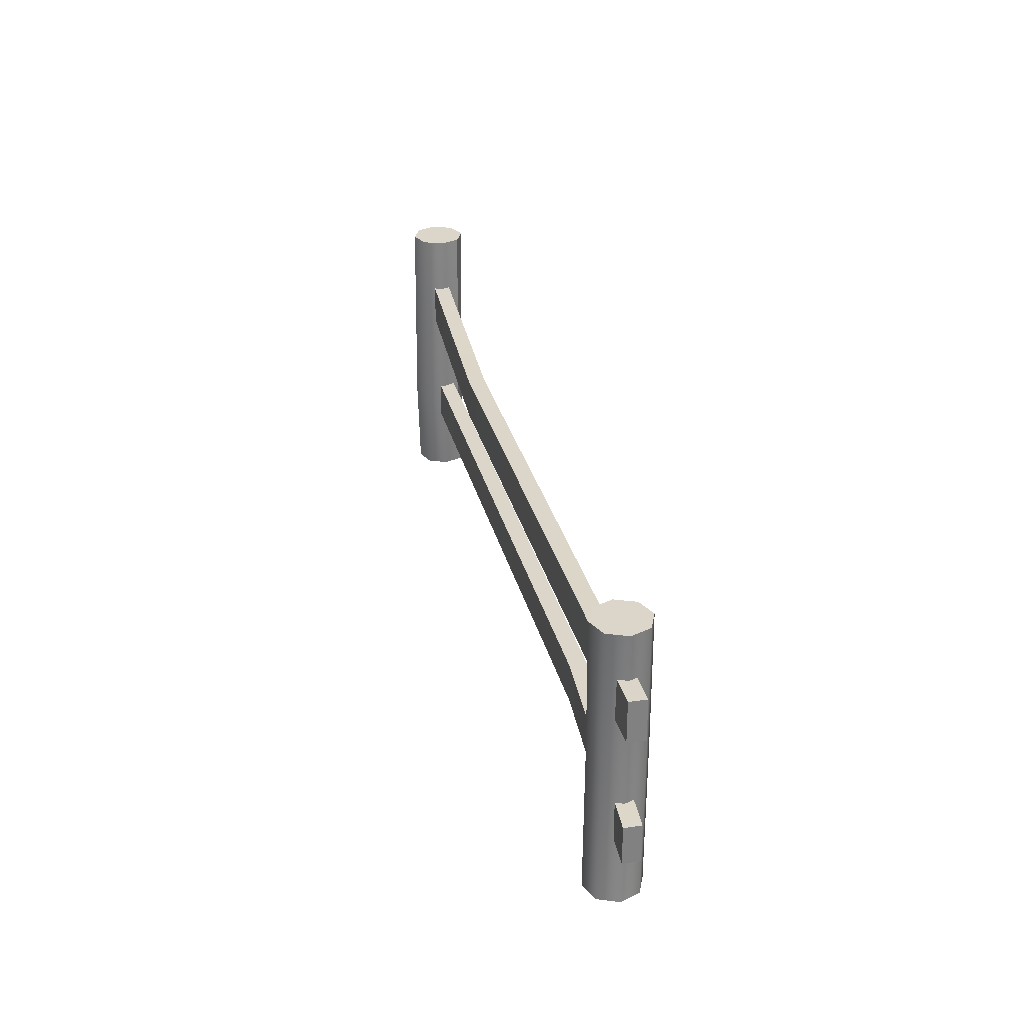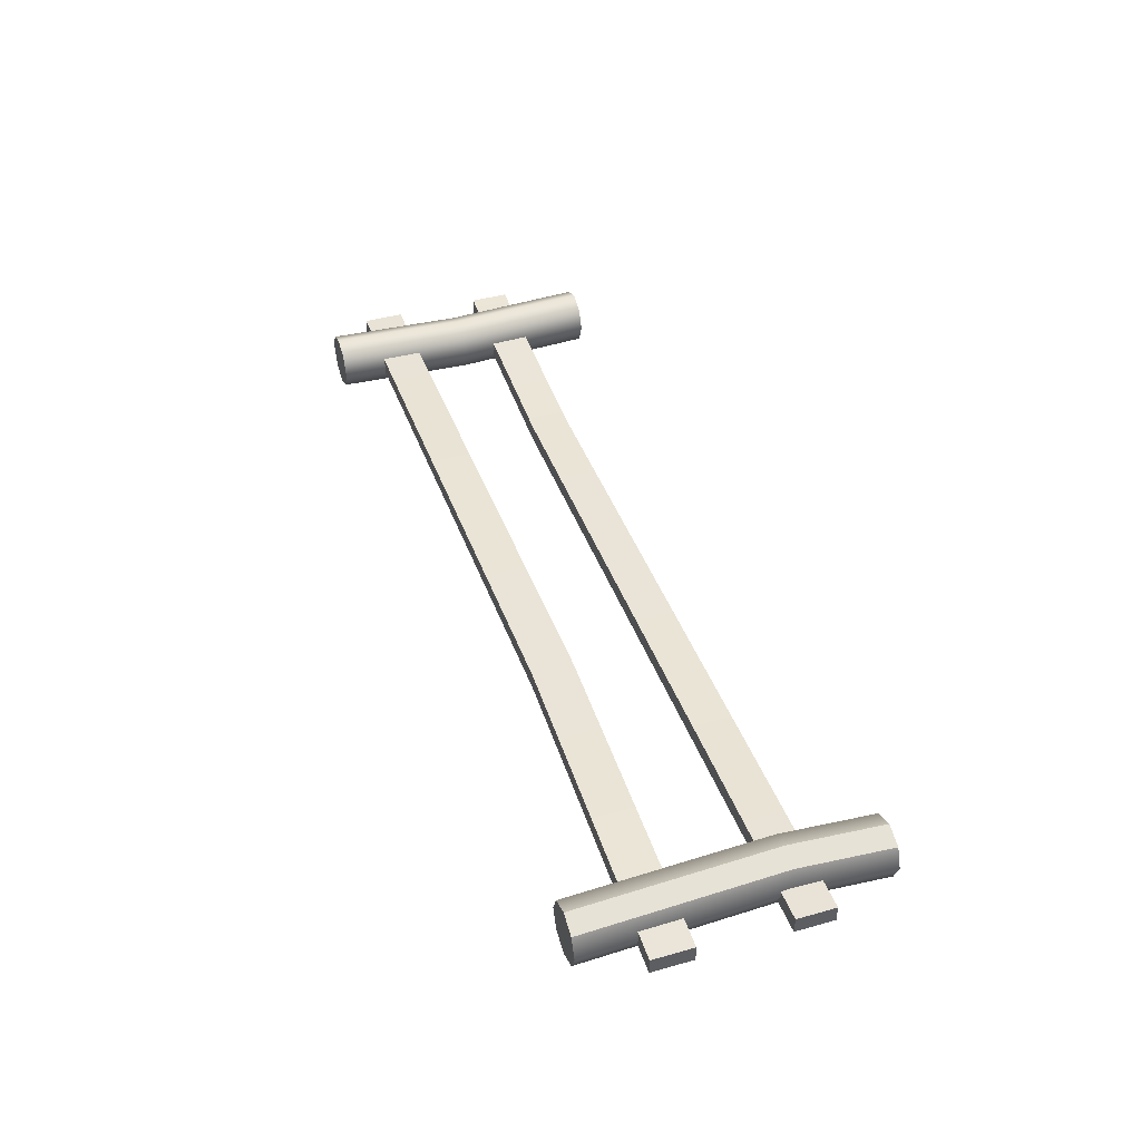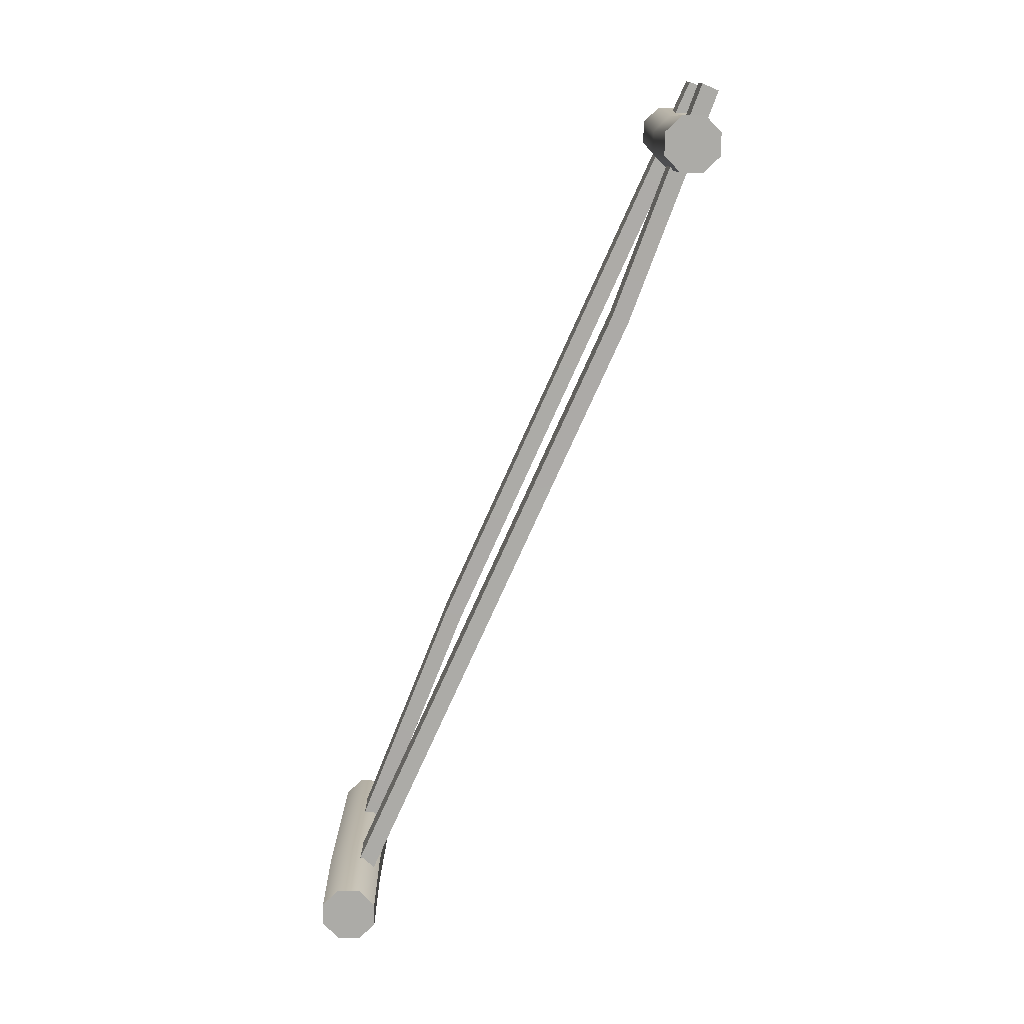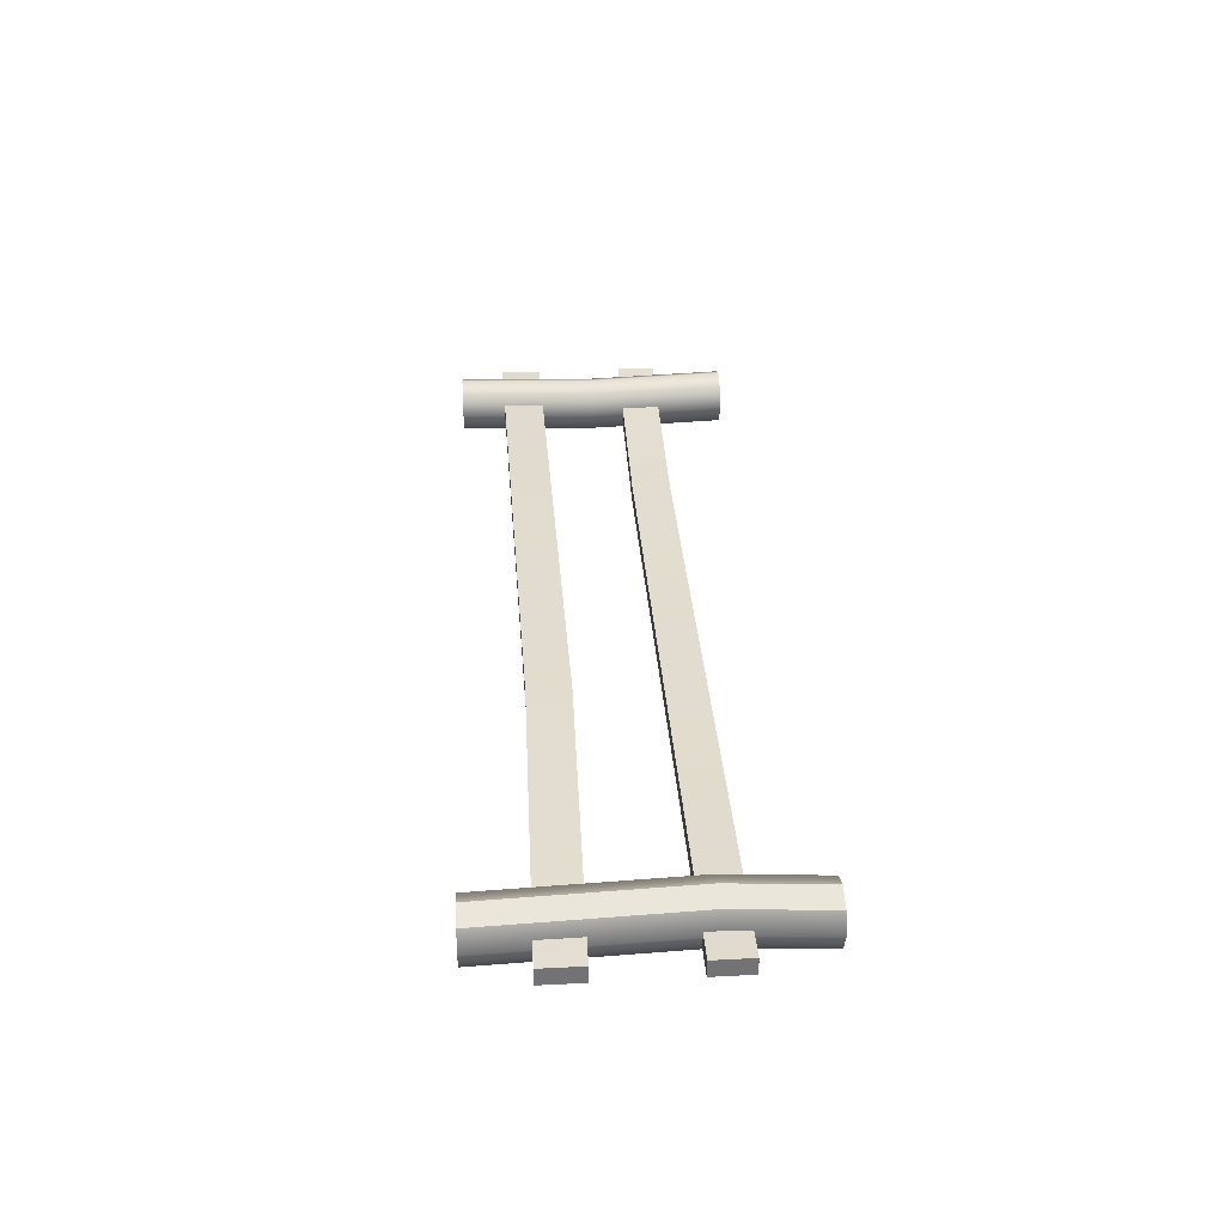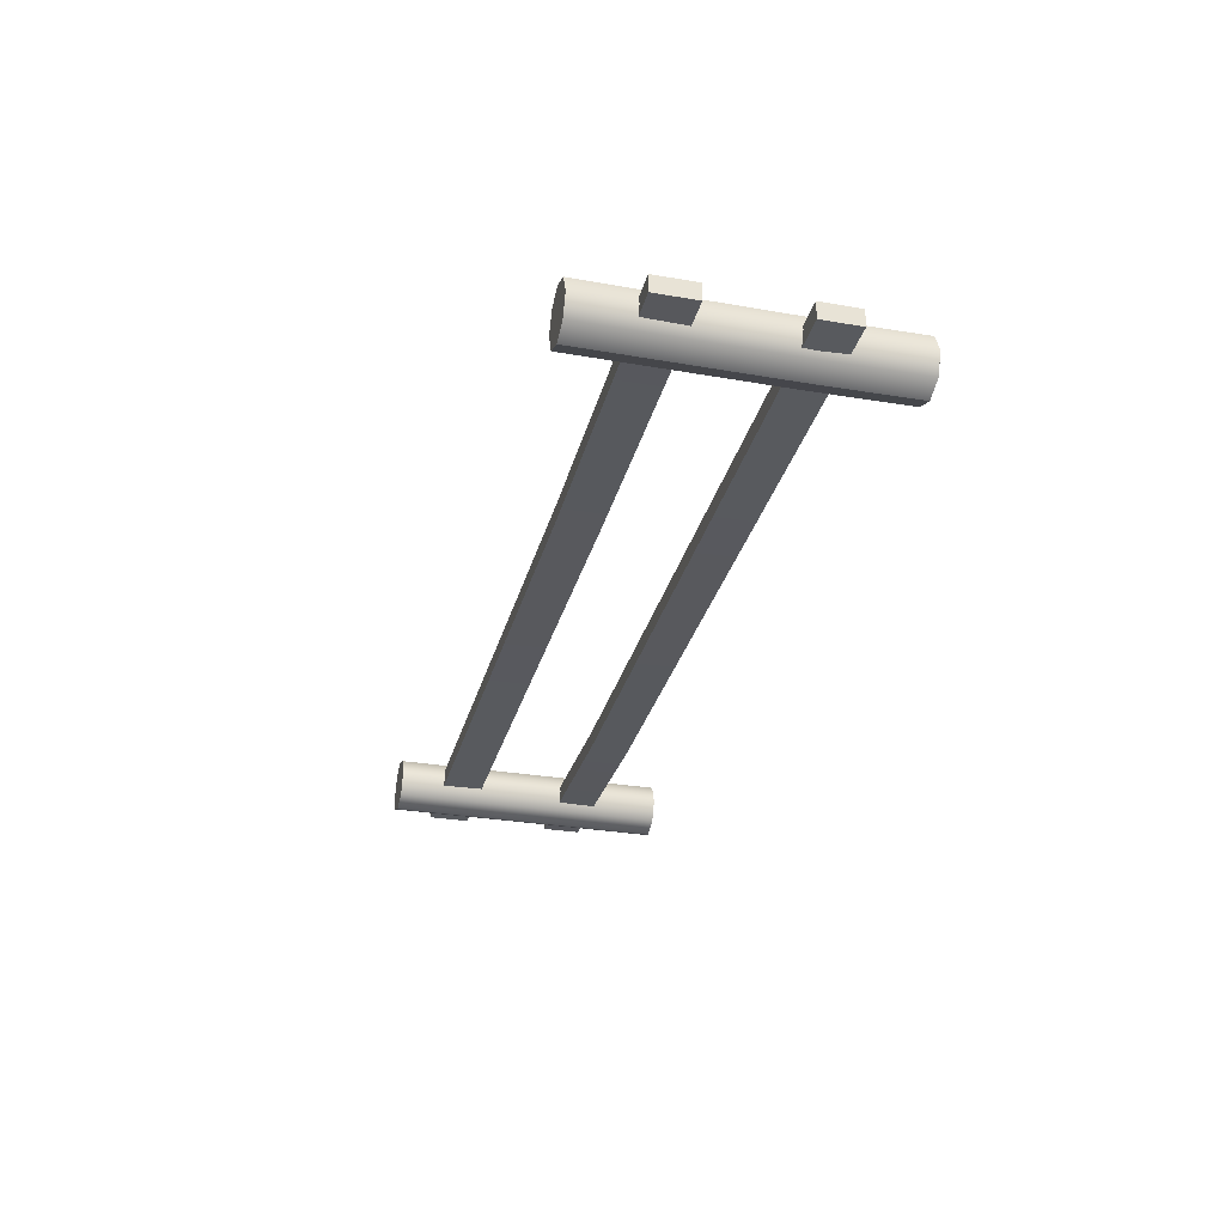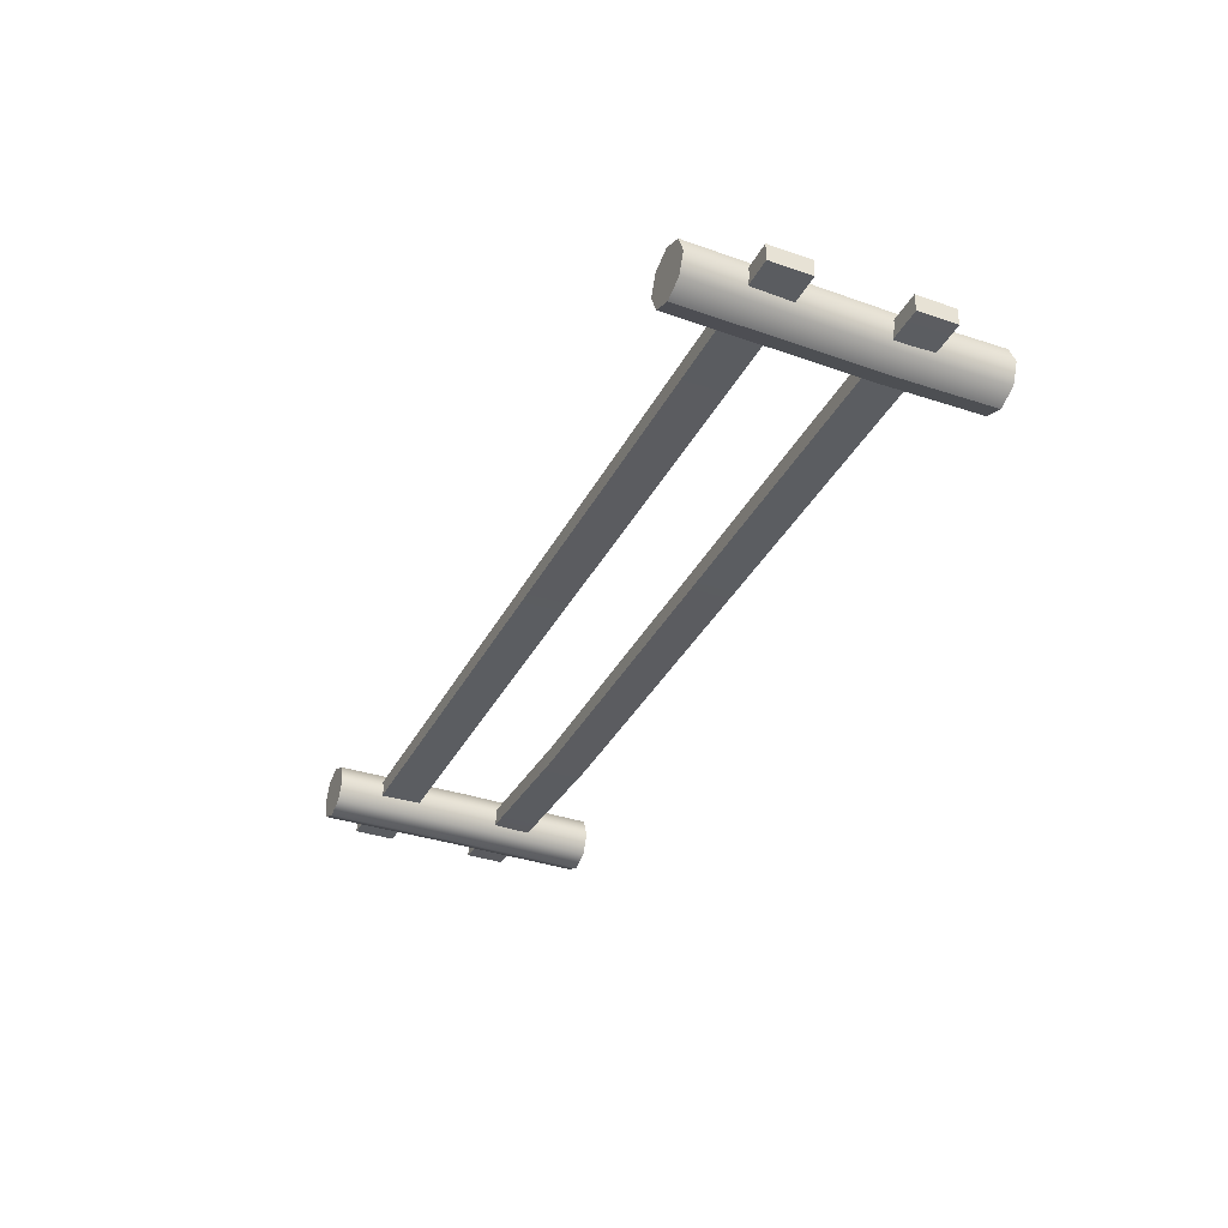
<metadata>
{"format":"obj","ext":"obj","renderer":"f3d","projection":"perspective","resolution":1024,"background":"white","views":[{"elev":29.9,"azim":77.8,"up":"+Y"},{"elev":42.7,"azim":-108.6,"up":"+Z"},{"elev":-76.2,"azim":66.7,"up":"+Y"},{"elev":34.3,"azim":-93.9,"up":"+Z"},{"elev":-30.2,"azim":-104.0,"up":"+Z"},{"elev":-35.4,"azim":-114.5,"up":"+Z"}]}
</metadata>
<code>
v  4.307 2.087 -0.3751
v  4.307 1.349 -0.3751
v  8.8 1.312 -0.1454
v  8.8 2.05 -0.1454
v  -9.195 2.05 -0.1454
v  -9.195 1.312 -0.1454
v  8.8 1.312 -0.4697
v  4.307 1.349 -0.6993
v  4.307 2.087 -0.6993
v  8.8 2.05 -0.4697
v  -9.195 1.312 -0.4697
v  -9.195 2.05 -0.4697
v  -2.895 3.628 0.0435
v  -2.895 4.41 0.0435
v  -9.195 4.513 -0.1454
v  -9.195 3.732 -0.1454
v  8.8 3.732 -0.1454
v  8.8 4.513 -0.1454
v  -9.195 4.513 -0.4697
v  -2.895 4.41 -0.2808
v  -2.895 3.628 -0.2808
v  -9.195 3.732 -0.4697
v  8.8 4.513 -0.4697
v  8.8 3.732 -0.4697
v  -7.56 1.782 -0.2261
v  -7.649 -0.0203 -0.2812
v  -7.806 -0.0203 -0.6586
v  -7.716 1.782 -0.6036
v  -8.183 -0.0203 -0.815
v  -8.094 1.782 -0.7599
v  -8.56 -0.0203 -0.6586
v  -8.471 1.782 -0.6036
v  -8.717 -0.0203 -0.2812
v  -8.628 1.782 -0.2261
v  -8.471 1.782 0.1513
v  -8.56 -0.0203 0.0963
v  -8.094 1.782 0.3077
v  -8.183 -0.0203 0.2527
v  -7.806 -0.0203 0.0963
v  -7.716 1.782 0.1513
v  -7.806 5.582 -0.6586
v  -7.649 5.582 -0.2812
v  -8.183 5.582 -0.815
v  -8.56 5.582 -0.6586
v  -8.717 5.582 -0.2812
v  -8.56 5.582 0.0963
v  -8.183 5.582 0.2526
v  -7.806 5.582 0.0963
v  7.378 5.36 -0.6786
v  7.289 2.718 -0.7165
v  7.133 2.718 -0.339
v  7.222 5.36 -0.3011
v  7.667 2.718 -0.8728
v  7.756 5.36 -0.8349
v  8.133 5.36 -0.6786
v  8.044 2.718 -0.7165
v  8.29 5.36 -0.3011
v  8.2 2.718 -0.339
v  8.133 5.36 0.0764
v  8.044 2.718 0.0385
v  7.756 5.36 0.2327
v  7.667 2.718 0.1948
v  7.378 5.36 0.0764
v  7.289 2.718 0.0385
v  7.222 0.0269 -0.3011
v  7.378 0.0269 -0.6786
v  7.756 0.0269 -0.8349
v  8.133 0.0269 -0.6786
v  8.29 0.0269 -0.3011
v  8.133 0.0269 0.0764
v  7.756 0.0269 0.2327
v  7.378 0.0269 0.0764
g Large_fence_good
f 1 2 3
f 3 4 1
f 5 6 2
f 2 1 5
f 7 8 9
f 9 10 7
f 8 11 12
f 12 9 8
f 10 9 1
f 1 4 10
f 9 12 5
f 5 1 9
f 12 11 6
f 6 5 12
f 11 8 2
f 2 6 11
f 8 7 3
f 3 2 8
f 7 10 4
f 4 3 7
f 13 14 15
f 15 16 13
f 17 18 14
f 14 13 17
f 19 20 21
f 21 22 19
f 20 23 24
f 24 21 20
f 22 21 13
f 13 16 22
f 21 24 17
f 17 13 21
f 24 23 18
f 18 17 24
f 23 20 14
f 14 18 23
f 20 19 15
f 15 14 20
f 19 22 16
f 16 15 19
f 25 26 27
f 27 28 25
f 28 27 29
f 29 30 28
f 30 29 31
f 31 32 30
f 32 31 33
f 33 34 32
f 35 34 33
f 33 36 35
f 37 35 36
f 36 38 37
f 37 38 39
f 39 40 37
f 40 39 26
f 26 25 40
f 41 42 25
f 25 28 41
f 43 41 28
f 28 30 43
f 44 43 30
f 30 32 44
f 44 32 34
f 34 45 44
f 45 34 35
f 35 46 45
f 46 35 37
f 37 47 46
f 47 37 40
f 40 48 47
f 42 48 40
f 40 25 42
f 36 33 31
f 31 29 27
f 27 26 39
f 31 27 39
f 36 31 39
f 38 36 39
f 43 44 45
f 45 46 47
f 47 48 42
f 45 47 42
f 43 45 42
f 41 43 42
f 49 50 51
f 51 52 49
f 53 50 49
f 49 54 53
f 55 56 53
f 53 54 55
f 57 58 56
f 56 55 57
f 57 59 60
f 60 58 57
f 60 59 61
f 61 62 60
f 62 61 63
f 63 64 62
f 63 52 51
f 51 64 63
f 65 51 50
f 50 66 65
f 66 50 53
f 53 67 66
f 53 56 68
f 68 67 53
f 58 69 68
f 68 56 58
f 60 70 69
f 69 58 60
f 71 70 60
f 60 62 71
f 62 64 72
f 72 71 62
f 64 51 65
f 65 72 64
f 59 57 55
f 54 49 52
f 55 54 52
f 59 55 52
f 59 52 63
f 61 59 63
f 69 70 71
f 68 69 71
f 67 68 71
f 66 67 71
f 71 72 65
f 66 71 65

</code>
